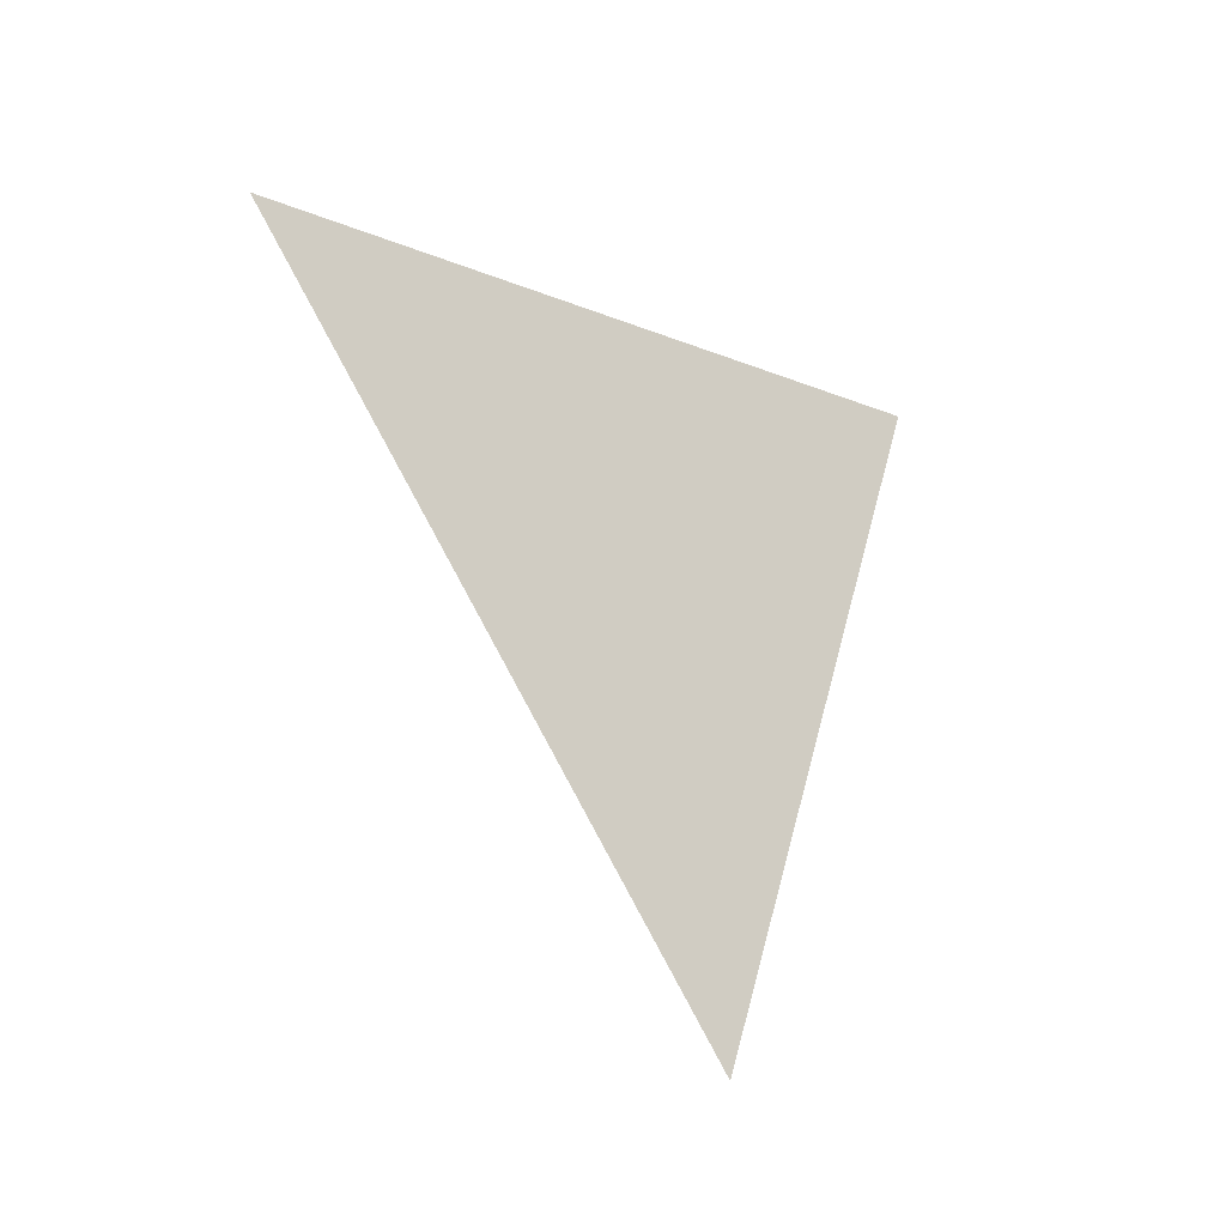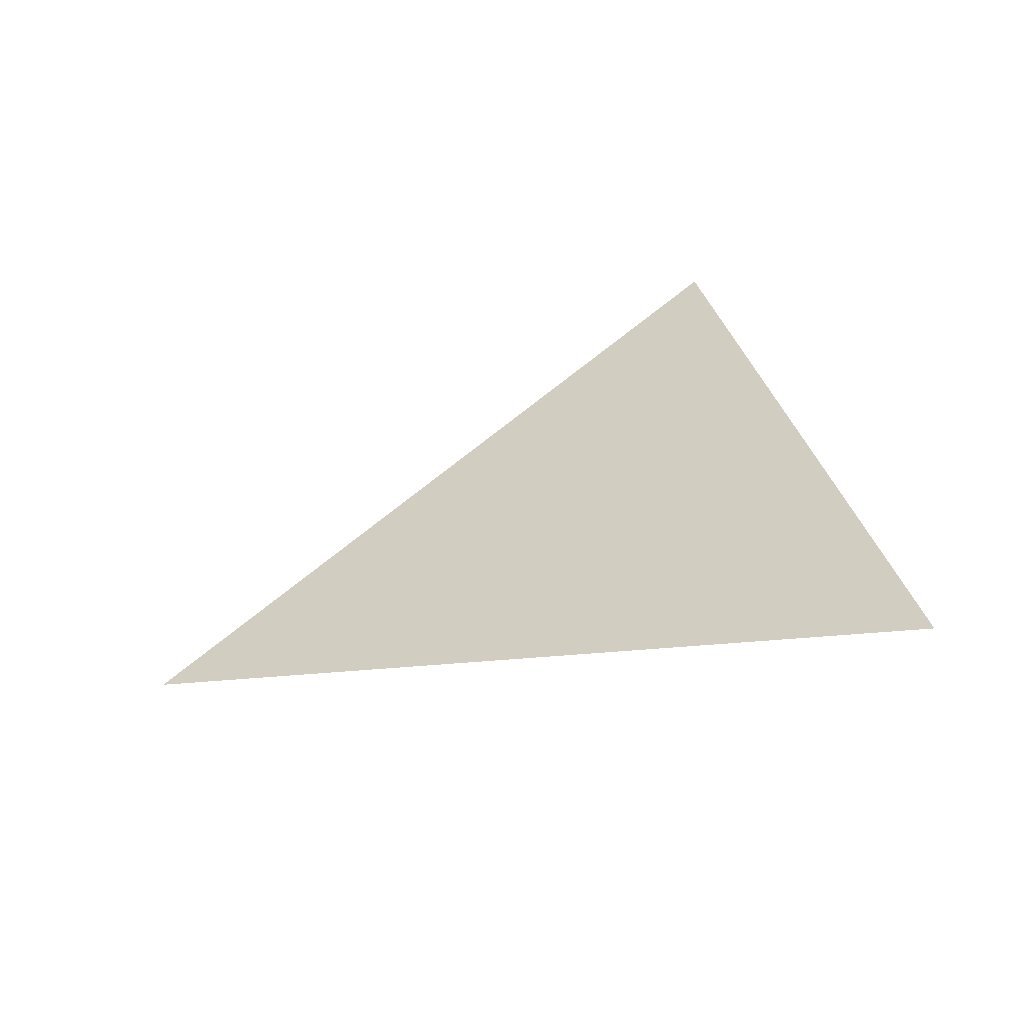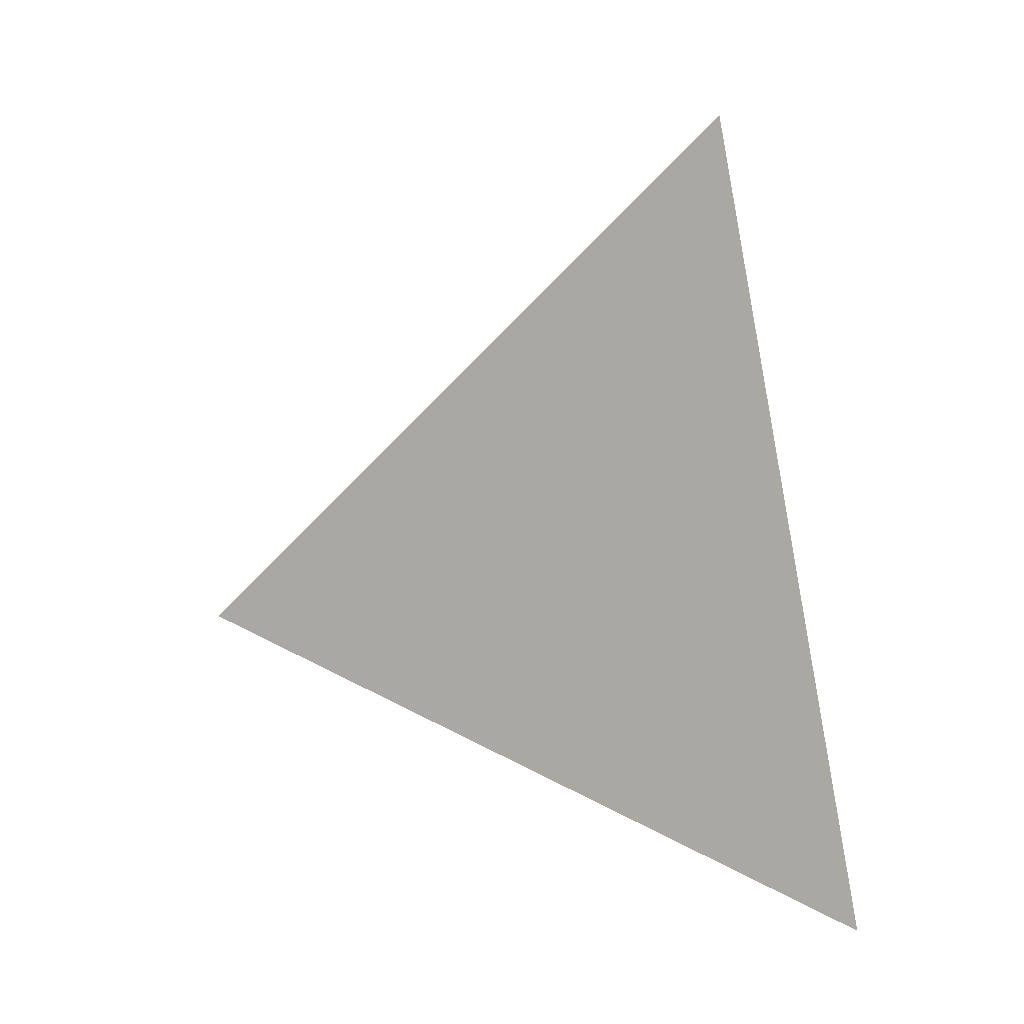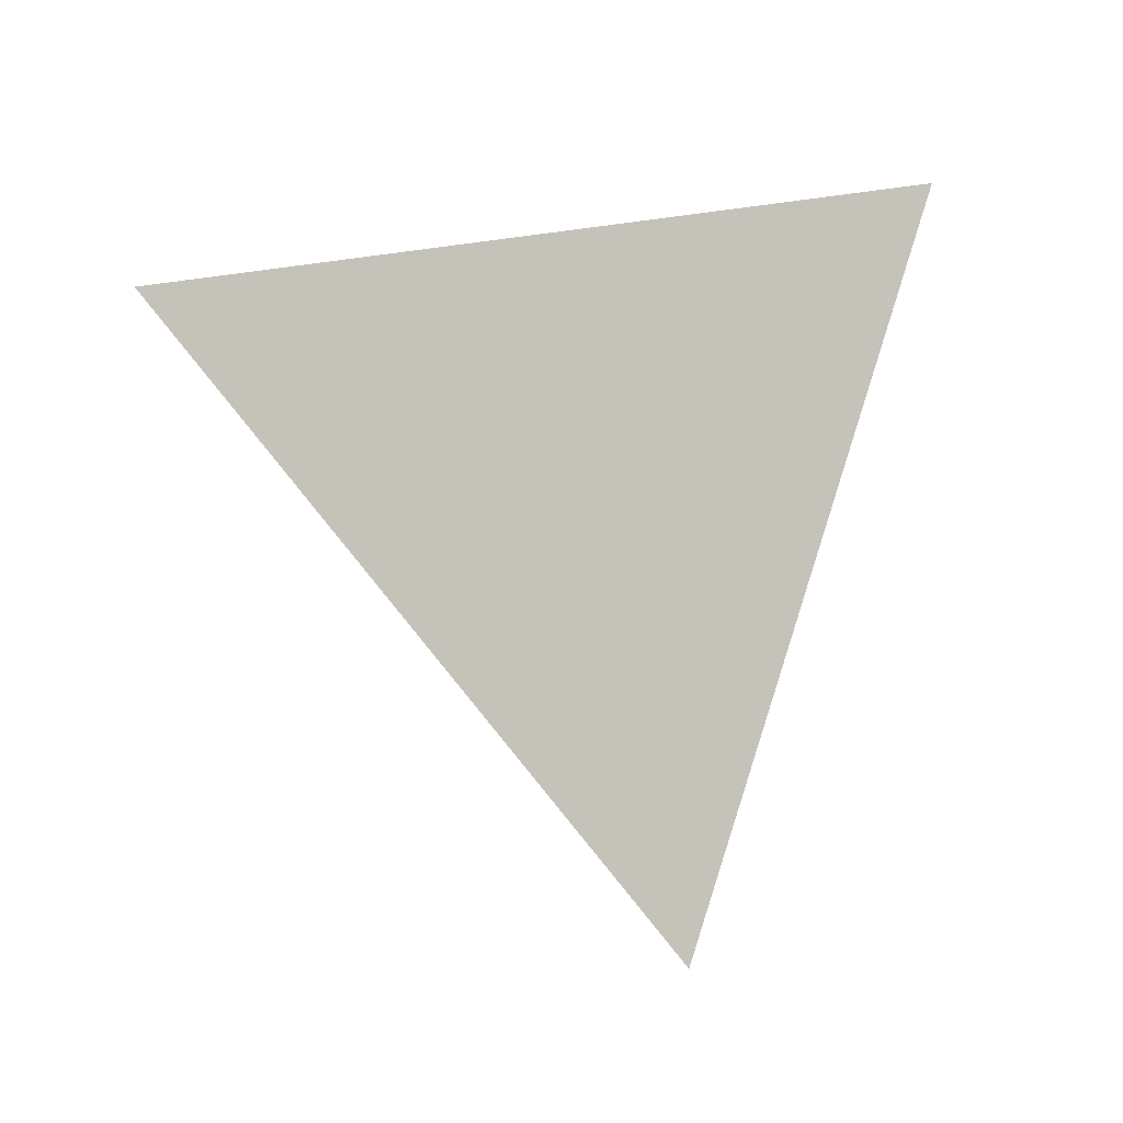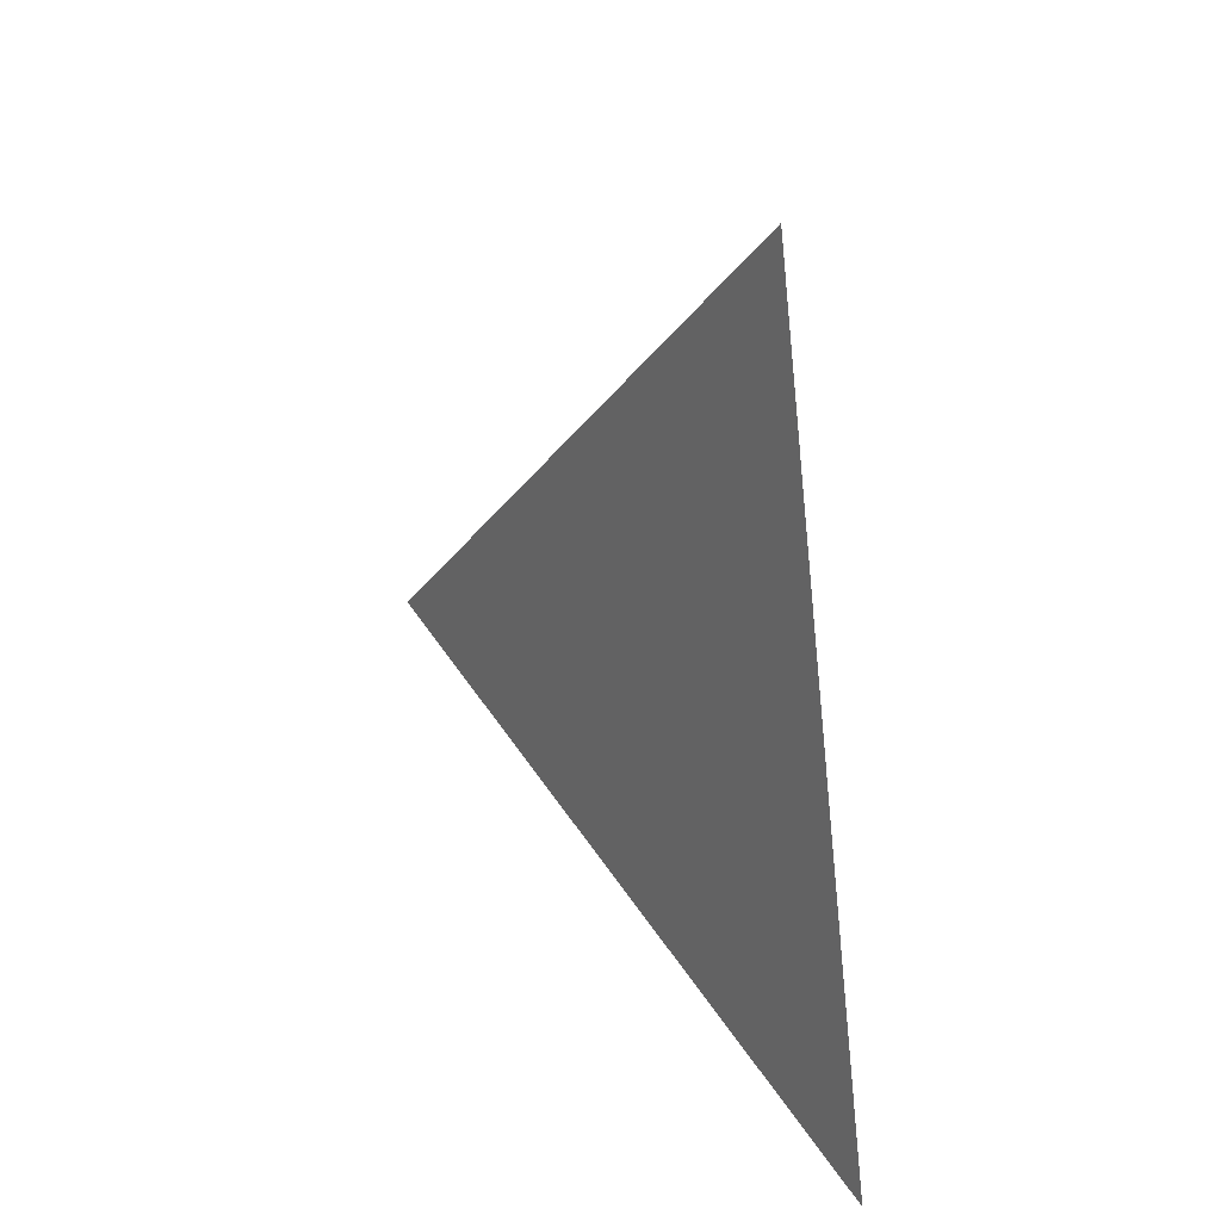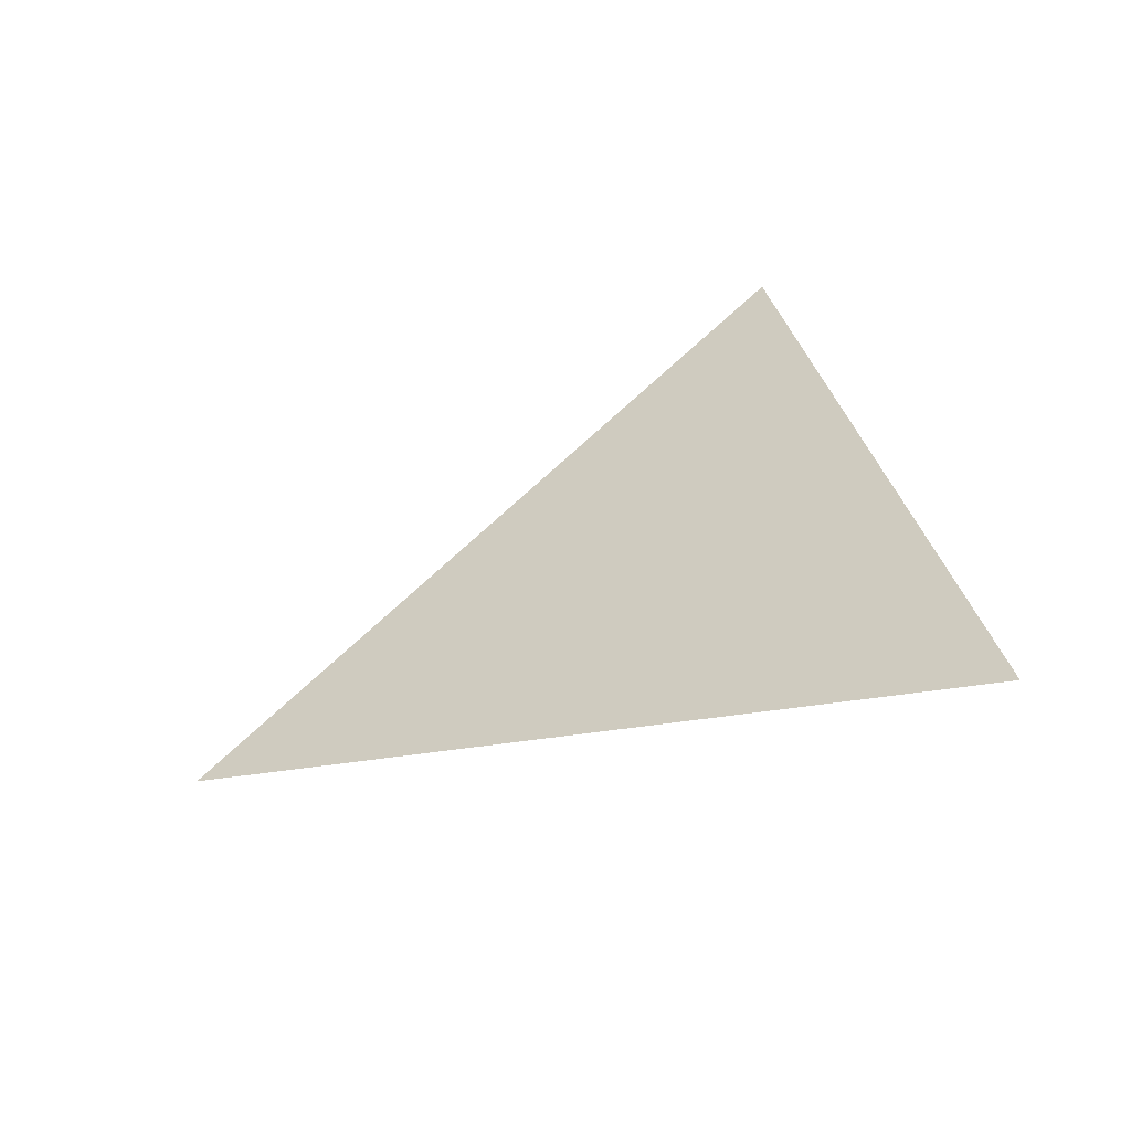
<metadata>
{"format":"obj","ext":"obj","renderer":"f3d","projection":"perspective","resolution":1024,"background":"white","views":[{"elev":-29.3,"azim":46.8,"up":"+Y"},{"elev":-58.3,"azim":109.8,"up":"+Z"},{"elev":3.2,"azim":118.4,"up":"+Z"},{"elev":-1.9,"azim":68.0,"up":"+Y"},{"elev":23.4,"azim":147.0,"up":"+Z"},{"elev":-56.5,"azim":114.5,"up":"+Z"}]}
</metadata>
<code>
v 1.284 3.203 0.8668
v 1.284 3.187 0.9519
v 1.284 3.121 0.8955
g group_44_140627850928480
f 1 2 3

</code>
